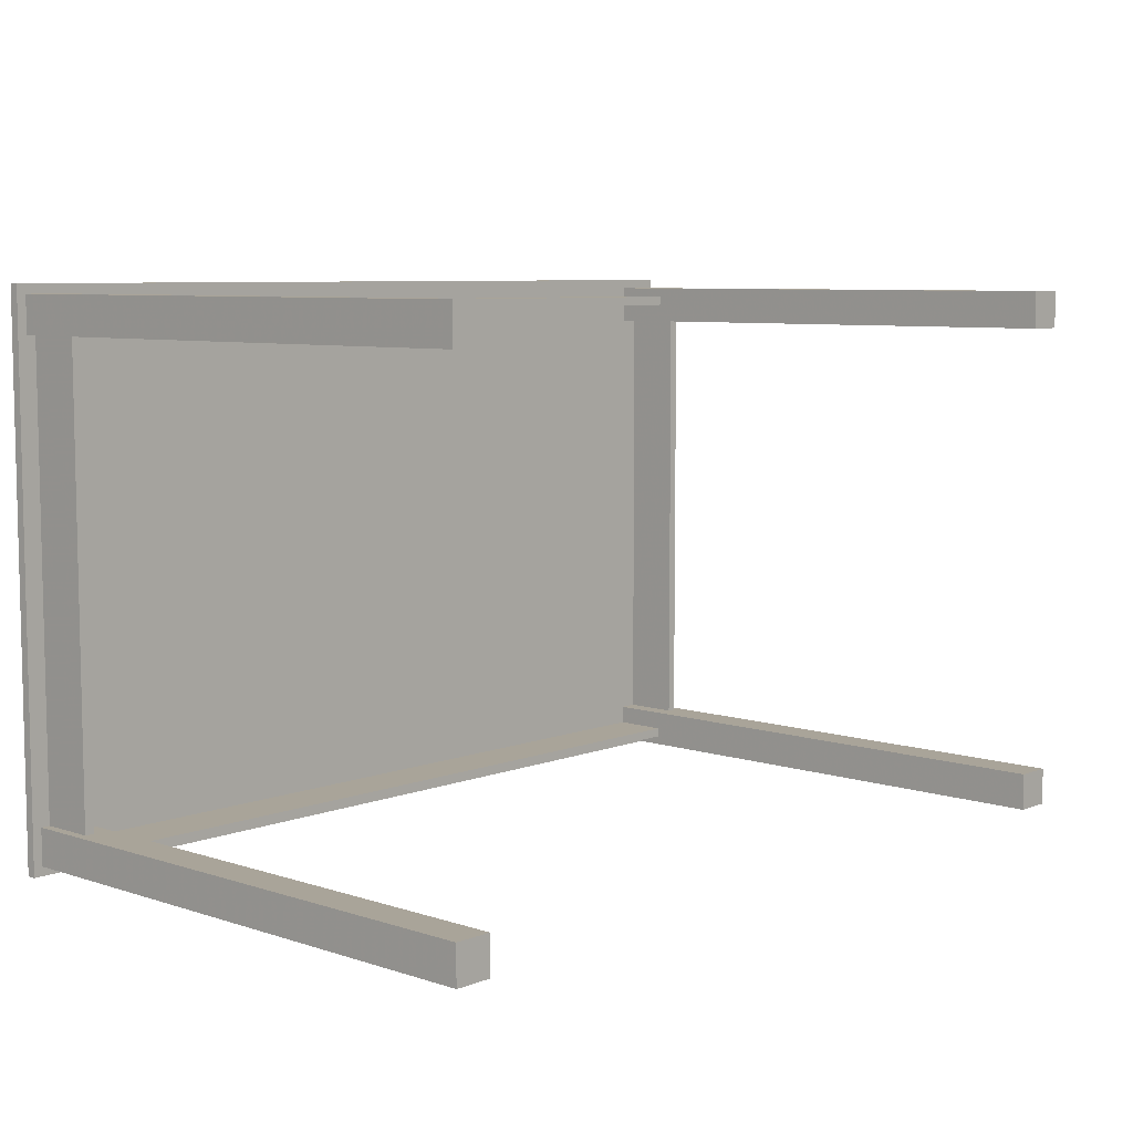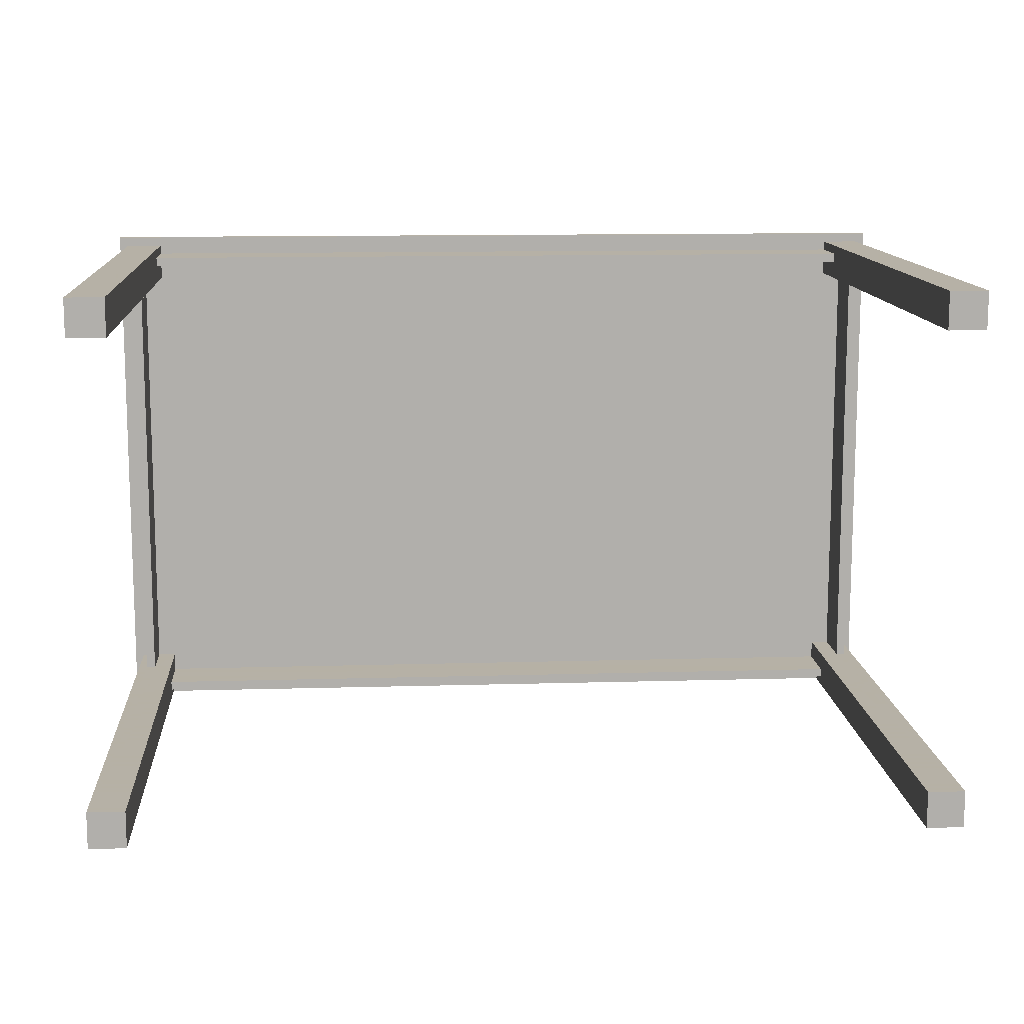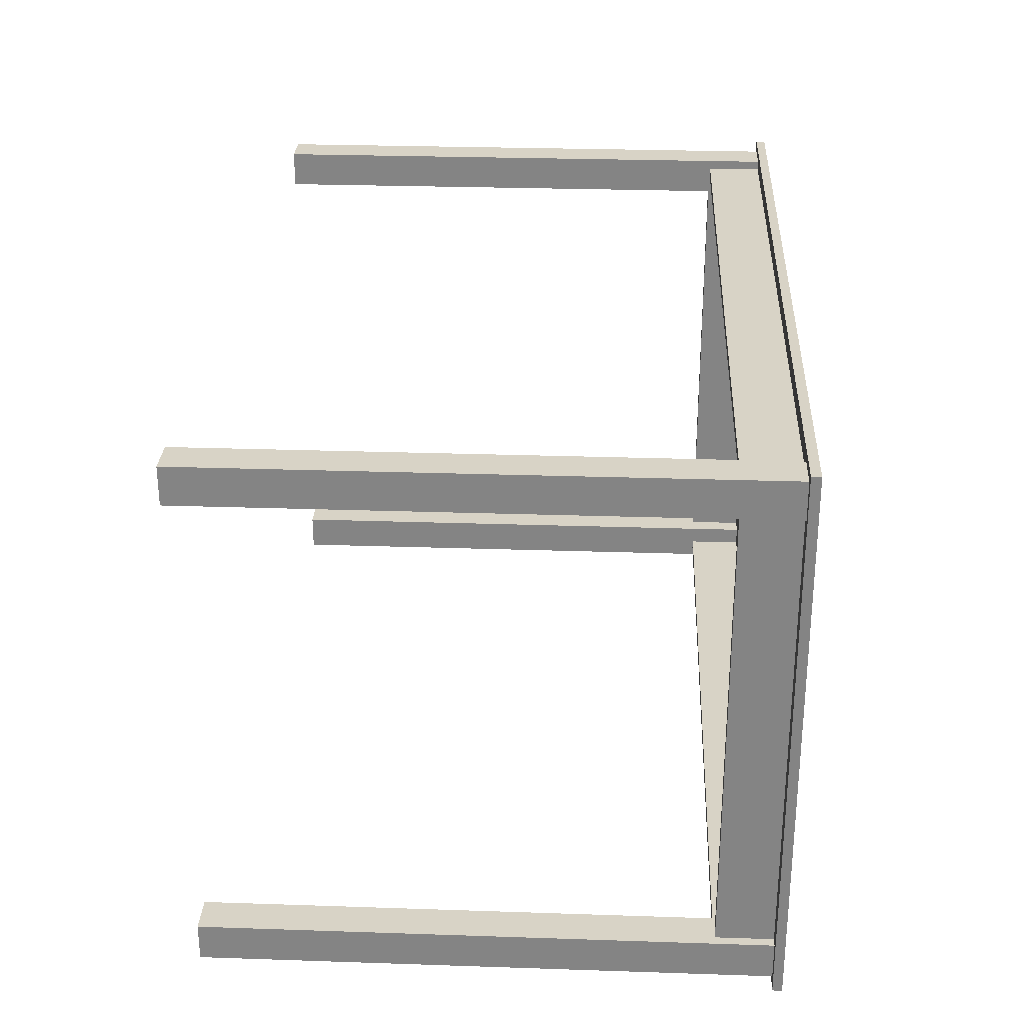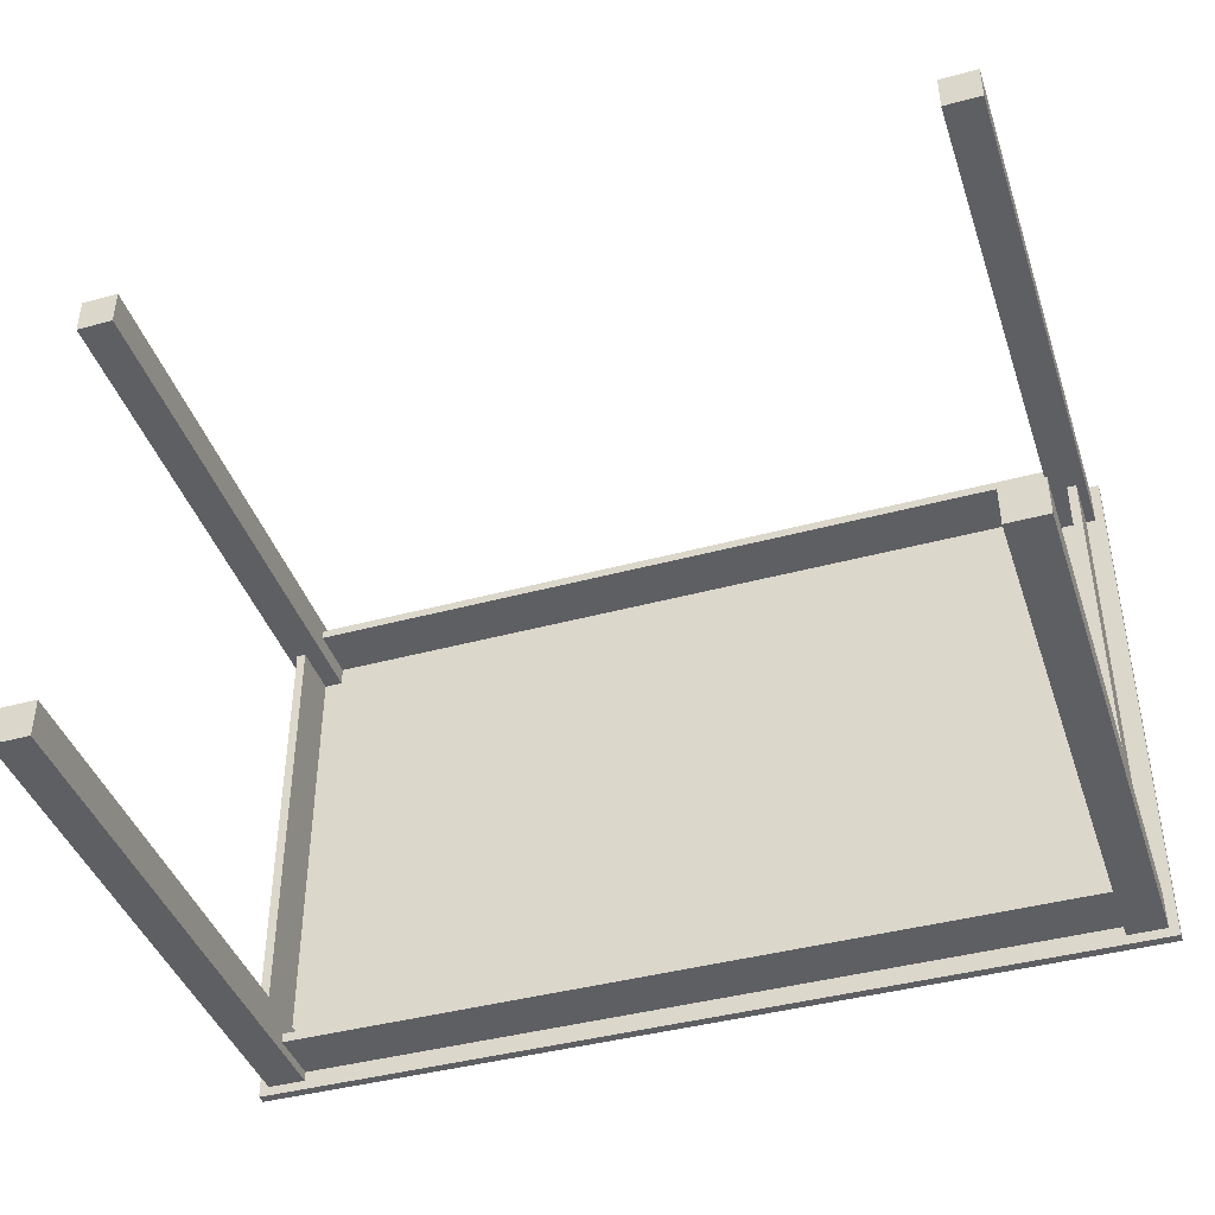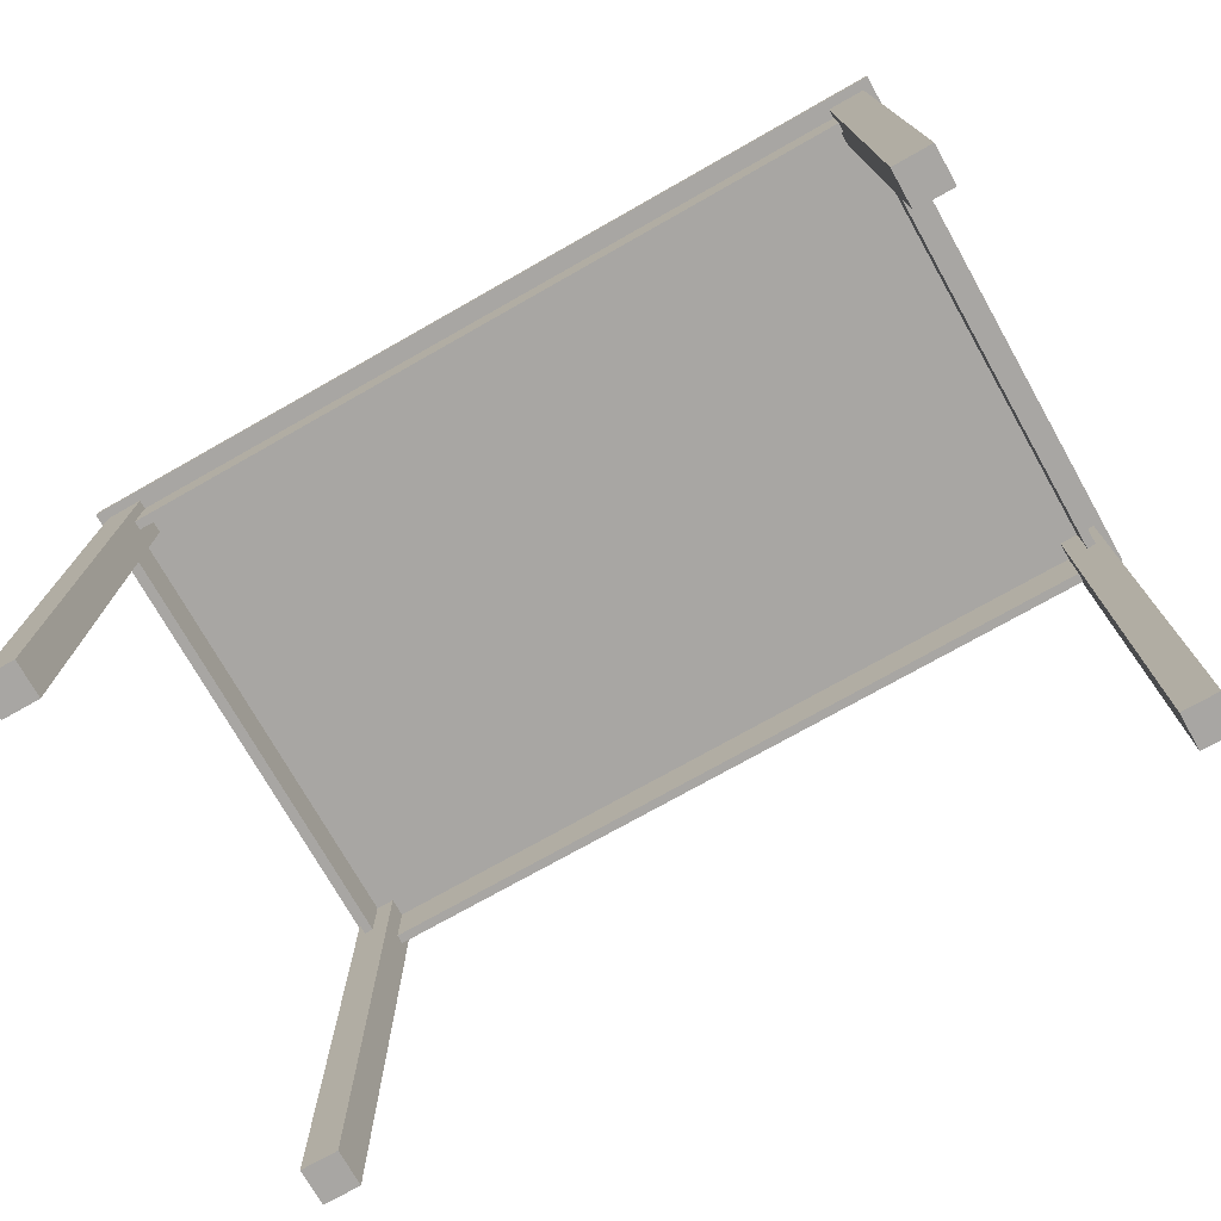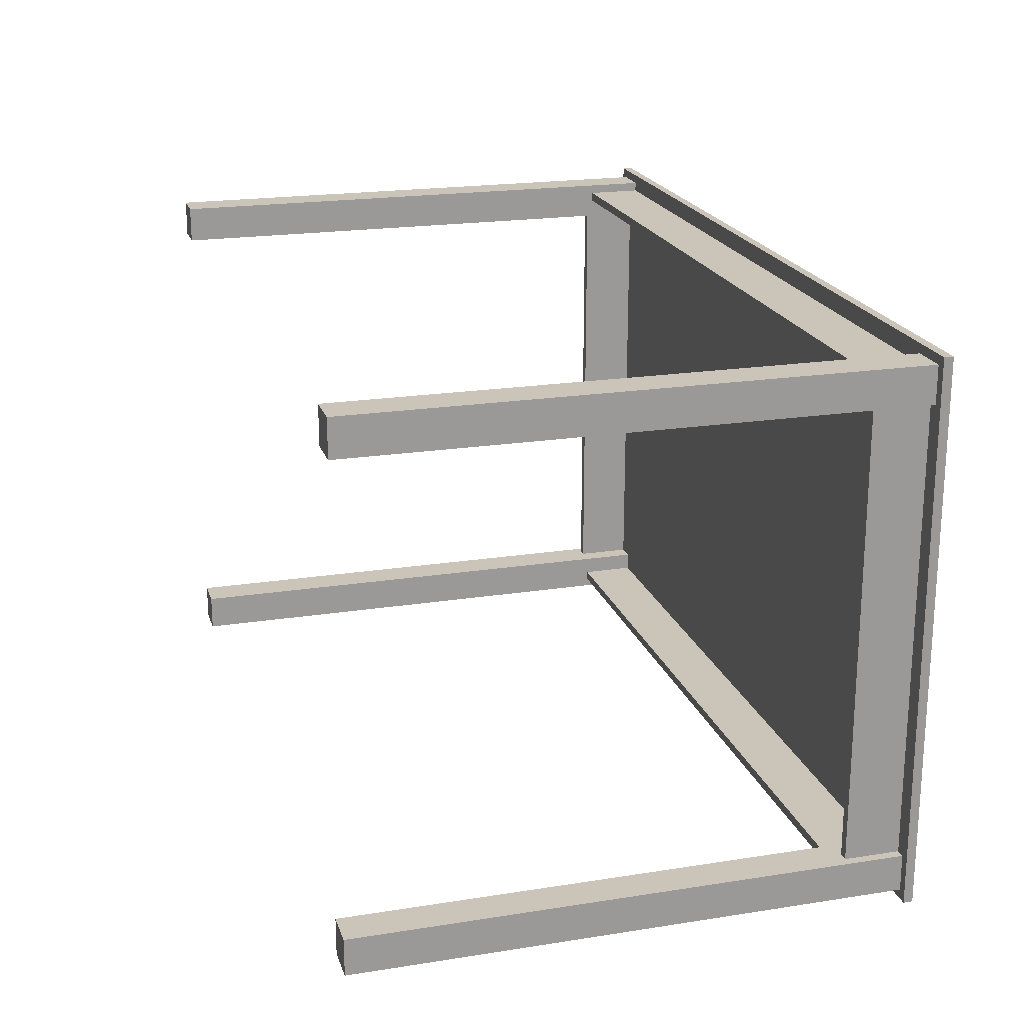
<metadata>
{"format":"obj","ext":"obj","renderer":"f3d","projection":"perspective","resolution":1024,"background":"white","views":[{"elev":7.3,"azim":-47.3,"up":"+Z"},{"elev":12.1,"azim":-4.0,"up":"+Z"},{"elev":28.2,"azim":92.9,"up":"+Z"},{"elev":-41.8,"azim":18.1,"up":"+Z"},{"elev":-74.3,"azim":29.5,"up":"+Y"},{"elev":20.5,"azim":74.1,"up":"+Z"}]}
</metadata>
<code>
g Mesh1 ingo_table_leg1 ingo_table1 Model
v -0.3329 0.2299 -0.218
v -1.286e-17 0.2299 -0.21
v -1.335e-17 0.2299 -0.218
f 1 2 3
v -0.3329 0.2299 -0.21
f 2 1 4
v -0.3646 0.2299 -0.2259
f 1 5 4
v -0.3329 0.2299 -0.2259
f 5 1 6
v -0.3329 -0.2378 -0.2259
f 1 7 6
v -0.3329 0.1823 -0.218
f 7 1 8
v -1.335e-17 0.1823 -0.218
f 1 9 8
f 9 1 3
v -0.3329 0.1823 -0.21
f 9 10 8
v -1.286e-17 0.1823 -0.21
f 10 9 11
f 2 10 11
f 10 2 4
v -0.3329 0.2299 -0.1942
f 12 10 4
v -0.3329 -0.2378 -0.1942
f 13 10 12
f 13 8 10
f 7 8 13
v -0.3646 -0.2378 -0.1942
f 14 7 13
v -0.3646 -0.2378 -0.2259
f 7 14 15
f 14 5 15
v -0.3646 0.2299 -0.1942
f 5 14 16
v -0.3567 0.1823 -0.1942
f 14 17 16
v -0.3488 0.1823 -0.1942
f 17 14 18
f 14 12 18
f 12 14 13
v -0.3488 0.2299 -0.1942
f 18 12 19
f 12 5 19
f 4 5 12
v -0.3567 0.2299 -0.1942
f 19 5 20
f 20 5 16
f 16 17 20
v -0.3567 0.1823 2.184e-17
f 21 20 17
v -0.3567 0.2299 2.184e-17
f 20 21 22
v -0.3488 0.2299 2.136e-17
f 22 23 20
f 19 20 23
f 23 18 19
v -0.3488 0.1823 2.136e-17
f 18 23 24
f 21 18 24
f 18 21 17
f 5 7 15
f 7 5 6
g Mesh2 ingo_table_top1 ingo_table1 Model
v -0.3725 0.2378 -0.2338
v -0.3725 0.2299 0.2338
v -0.3725 0.2378 0.2338
f 25 26 27
v -0.3725 0.2299 -0.2338
f 26 25 28
v 0.3725 0.2299 -0.2338
f 25 29 28
v 0.3725 0.2378 -0.2338
f 29 25 30
v 0.3725 0.2378 0.2338
f 25 31 30
f 31 25 27
f 26 31 27
v 0.3725 0.2299 0.2338
f 31 26 32
f 26 29 32
f 29 26 28
f 29 31 32
f 31 29 30
g Mesh3 ingo_table_leg2 ingo_table1 Model
v 1.335e-17 0.2299 0.218
v 1.286e-17 0.2299 0.21
v -0.3329 0.2299 0.218
f 33 34 35
v -0.3329 0.2299 0.21
f 36 35 34
v -0.3646 0.2299 0.2259
f 36 37 35
v -0.3329 0.2299 0.1942
f 38 37 36
v -0.3488 0.2299 0.1942
f 39 37 38
v -0.3567 0.2299 0.1942
f 40 37 39
v -0.3646 0.2299 0.1942
f 41 37 40
v -0.3646 -0.2378 0.1942
f 41 42 37
v -0.3567 0.1823 0.1942
f 41 43 42
f 40 43 41
v -0.3567 0.1823 2.184e-17
f 43 40 44
v -0.3567 0.2299 2.184e-17
f 45 44 40
v -0.3488 0.2299 2.136e-17
f 40 46 45
f 46 40 39
v -0.3488 0.1823 0.1942
f 39 47 46
f 39 38 47
f 47 38 42
v -0.3329 -0.2378 0.1942
f 48 42 38
v -0.3329 -0.2378 0.2259
f 48 49 42
v -0.3329 0.1823 0.218
f 48 50 49
v -0.3329 0.1823 0.21
f 51 50 48
v 1.335e-17 0.1823 0.218
f 50 51 52
v 1.286e-17 0.1823 0.21
f 53 52 51
f 53 51 34
f 36 34 51
f 36 51 38
f 38 51 48
f 50 52 35
f 33 35 52
f 50 35 49
v -0.3329 0.2299 0.2259
f 54 49 35
f 54 37 49
f 54 35 37
v -0.3646 -0.2378 0.2259
f 55 49 37
f 55 42 49
f 55 37 42
f 47 42 43
f 43 44 47
v -0.3488 0.1823 2.136e-17
f 56 47 44
f 56 46 47
g Mesh4 ingo_table_leg3 ingo_table1 Model
v 0.3329 0.2299 0.218
v 1.286e-17 0.2299 0.21
v 1.335e-17 0.2299 0.218
f 57 58 59
v 0.3329 0.2299 0.21
f 58 57 60
v 0.3646 0.2299 0.2259
f 57 61 60
v 0.3329 0.2299 0.2259
f 61 57 62
v 0.3329 -0.2378 0.2259
f 57 63 62
v 0.3329 0.1823 0.218
f 63 57 64
v 1.335e-17 0.1823 0.218
f 57 65 64
f 65 57 59
v 0.3329 0.1823 0.21
f 65 66 64
v 1.286e-17 0.1823 0.21
f 66 65 67
f 58 66 67
f 66 58 60
v 0.3329 0.2299 0.1942
f 68 66 60
v 0.3329 -0.2378 0.1942
f 69 66 68
f 69 64 66
f 63 64 69
v 0.3646 -0.2378 0.1942
f 70 63 69
v 0.3646 -0.2378 0.2259
f 63 70 71
f 70 61 71
v 0.3646 0.2299 0.1942
f 61 70 72
v 0.3567 0.1823 0.1942
f 70 73 72
v 0.3488 0.1823 0.1942
f 73 70 74
f 70 68 74
f 68 70 69
v 0.3488 0.2299 0.1942
f 74 68 75
f 68 61 75
f 60 61 68
v 0.3567 0.2299 0.1942
f 75 61 76
f 76 61 72
f 72 73 76
v 0.3567 0.1823 -2.184e-17
f 77 76 73
v 0.3567 0.2299 -2.184e-17
f 76 77 78
v 0.3488 0.2299 -2.136e-17
f 78 79 76
f 75 76 79
f 79 74 75
v 0.3488 0.1823 -2.136e-17
f 74 79 80
f 77 74 80
f 74 77 73
f 61 63 71
f 63 61 62
g Mesh5 ingo_table_leg4 ingo_table1 Model
v -1.335e-17 0.2299 -0.218
v -1.286e-17 0.2299 -0.21
v 0.3329 0.2299 -0.218
f 81 82 83
v 0.3329 0.2299 -0.21
f 84 83 82
v 0.3646 0.2299 -0.2259
f 84 85 83
v 0.3329 0.2299 -0.1942
f 86 85 84
v 0.3488 0.2299 -0.1942
f 87 85 86
v 0.3567 0.2299 -0.1942
f 88 85 87
v 0.3646 0.2299 -0.1942
f 89 85 88
v 0.3646 -0.2378 -0.1942
f 89 90 85
v 0.3567 0.1823 -0.1942
f 89 91 90
f 88 91 89
v 0.3567 0.1823 -2.184e-17
f 91 88 92
v 0.3567 0.2299 -2.184e-17
f 93 92 88
v 0.3488 0.2299 -2.136e-17
f 88 94 93
f 94 88 87
v 0.3488 0.1823 -0.1942
f 87 95 94
f 87 86 95
f 95 86 90
v 0.3329 -0.2378 -0.1942
f 96 90 86
v 0.3329 -0.2378 -0.2259
f 96 97 90
v 0.3329 0.1823 -0.218
f 96 98 97
v 0.3329 0.1823 -0.21
f 99 98 96
v -1.335e-17 0.1823 -0.218
f 98 99 100
v -1.286e-17 0.1823 -0.21
f 101 100 99
f 101 99 82
f 84 82 99
f 84 99 86
f 86 99 96
f 98 100 83
f 81 83 100
f 98 83 97
v 0.3329 0.2299 -0.2259
f 102 97 83
f 102 85 97
f 102 83 85
v 0.3646 -0.2378 -0.2259
f 103 97 85
f 103 90 97
f 103 85 90
f 95 90 91
f 91 92 95
v 0.3488 0.1823 -2.136e-17
f 104 95 92
f 104 94 95

</code>
